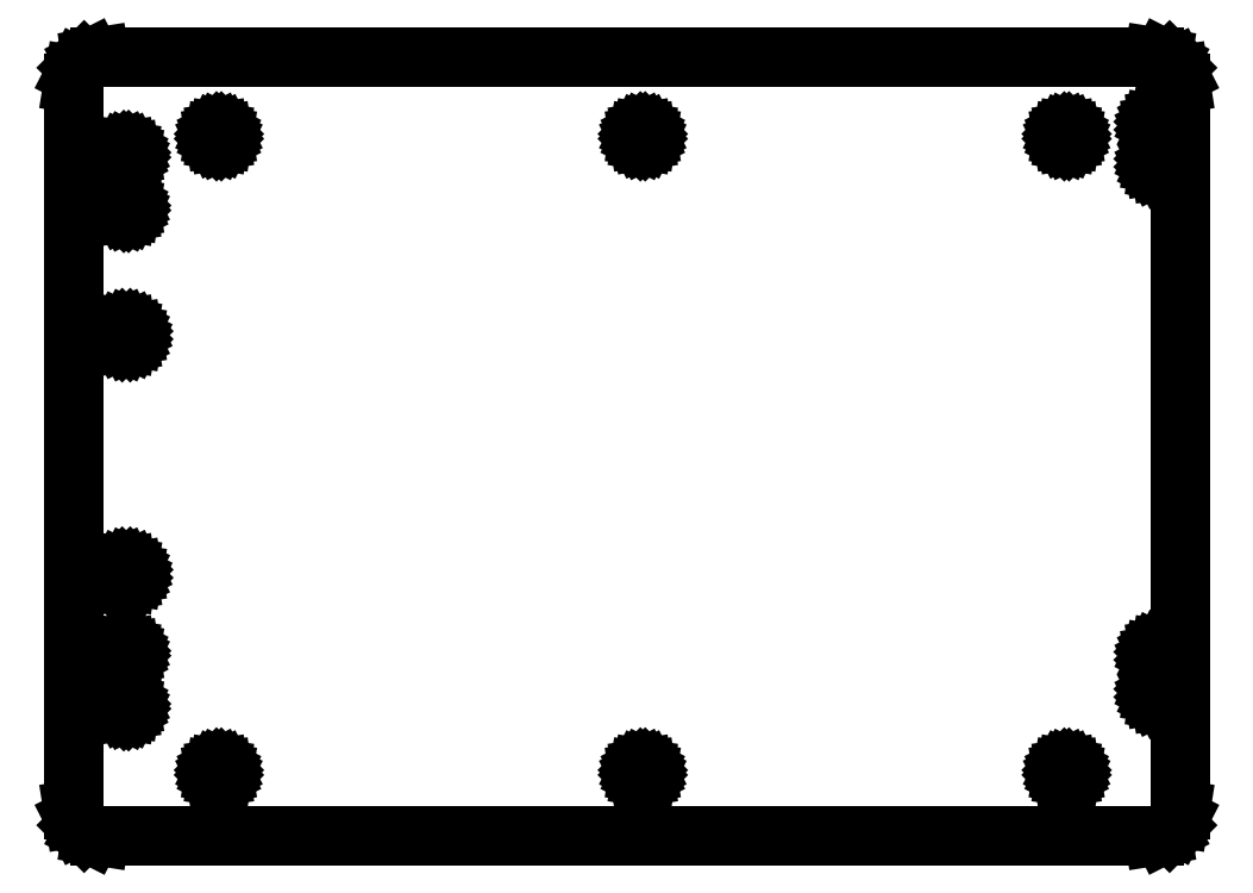
<metadata>
{"format":"dxf","ext":"dxf","renderer":"ezdxf+matplotlib","layout":"modelspace","background":"white","min_lineweight":24,"dpi":150}
</metadata>
<code>
0
SECTION
2
ENTITIES
0
LINE
8
0
10
461.1
20
16.49
11
463.9
21
17.91
0
LINE
8
0
10
463.9
20
17.91
11
466.1
21
20.12
0
LINE
8
0
10
466.1
20
20.12
11
467.5
21
22.91
0
LINE
8
0
10
467.5
20
22.91
11
468
21
26
0
LINE
8
0
10
468
20
26
11
468
21
300
0
LINE
8
0
10
468
20
300
11
467.5
21
303.1
0
LINE
8
0
10
467.5
20
303.1
11
466.1
21
305.9
0
LINE
8
0
10
466.1
20
305.9
11
463.9
21
308.1
0
LINE
8
0
10
463.9
20
308.1
11
461.1
21
309.5
0
LINE
8
0
10
461.1
20
309.5
11
458
21
310
0
LINE
8
0
10
458
20
310
11
60
21
310
0
LINE
8
0
10
60
20
310
11
56.91
21
309.5
0
LINE
8
0
10
56.91
20
309.5
11
54.12
21
308.1
0
LINE
8
0
10
54.12
20
308.1
11
51.91
21
305.9
0
LINE
8
0
10
51.91
20
305.9
11
50.49
21
303.1
0
LINE
8
0
10
50.49
20
303.1
11
50
21
300
0
LINE
8
0
10
50
20
300
11
50
21
26
0
LINE
8
0
10
50
20
26
11
50.49
21
22.91
0
LINE
8
0
10
50.49
20
22.91
11
51.91
21
20.12
0
LINE
8
0
10
51.91
20
20.12
11
54.12
21
17.91
0
LINE
8
0
10
54.12
20
17.91
11
56.91
21
16.49
0
LINE
8
0
10
56.91
20
16.49
11
60
21
16
0
LINE
8
0
10
60
20
16
11
458
21
16
0
LINE
8
0
10
458
20
16
11
461.1
21
16.49
0
LINE
8
0
10
459.7
20
281.6
11
459
21
281.9
0
LINE
8
0
10
459
20
281.9
11
458.4
21
282.5
0
LINE
8
0
10
458.4
20
282.5
11
458.1
21
283.2
0
LINE
8
0
10
458.1
20
283.2
11
457.9
21
284
0
LINE
8
0
10
457.9
20
284
11
458.1
21
284.8
0
LINE
8
0
10
458.1
20
284.8
11
458.4
21
285.5
0
LINE
8
0
10
458.4
20
285.5
11
459
21
286.1
0
LINE
8
0
10
459
20
286.1
11
459.7
21
286.4
0
LINE
8
0
10
459.7
20
286.4
11
460.5
21
286.6
0
LINE
8
0
10
460.5
20
286.6
11
461.3
21
286.4
0
LINE
8
0
10
461.3
20
286.4
11
462
21
286.1
0
LINE
8
0
10
462
20
286.1
11
462.6
21
285.5
0
LINE
8
0
10
462.6
20
285.5
11
462.9
21
284.8
0
LINE
8
0
10
462.9
20
284.8
11
463.1
21
284
0
LINE
8
0
10
463.1
20
284
11
462.9
21
283.2
0
LINE
8
0
10
462.9
20
283.2
11
462.6
21
282.5
0
LINE
8
0
10
462.6
20
282.5
11
462
21
281.9
0
LINE
8
0
10
462
20
281.9
11
461.3
21
281.6
0
LINE
8
0
10
461.3
20
281.6
11
460.5
21
281.4
0
LINE
8
0
10
460.5
20
281.4
11
459.7
21
281.6
0
LINE
8
0
10
104.5
20
278.5
11
104.1
21
278.7
0
LINE
8
0
10
104.1
20
278.7
11
103.7
21
279.1
0
LINE
8
0
10
103.7
20
279.1
11
103.5
21
279.5
0
LINE
8
0
10
103.5
20
279.5
11
103.5
21
280
0
LINE
8
0
10
103.5
20
280
11
103.5
21
280.5
0
LINE
8
0
10
103.5
20
280.5
11
103.7
21
280.9
0
LINE
8
0
10
103.7
20
280.9
11
104.1
21
281.3
0
LINE
8
0
10
104.1
20
281.3
11
104.5
21
281.5
0
LINE
8
0
10
104.5
20
281.5
11
105
21
281.6
0
LINE
8
0
10
105
20
281.6
11
105.5
21
281.5
0
LINE
8
0
10
105.5
20
281.5
11
105.9
21
281.3
0
LINE
8
0
10
105.9
20
281.3
11
106.3
21
280.9
0
LINE
8
0
10
106.3
20
280.9
11
106.5
21
280.5
0
LINE
8
0
10
106.5
20
280.5
11
106.5
21
280
0
LINE
8
0
10
106.5
20
280
11
106.5
21
279.5
0
LINE
8
0
10
106.5
20
279.5
11
106.3
21
279.1
0
LINE
8
0
10
106.3
20
279.1
11
105.9
21
278.7
0
LINE
8
0
10
105.9
20
278.7
11
105.5
21
278.5
0
LINE
8
0
10
105.5
20
278.5
11
105
21
278.4
0
LINE
8
0
10
105
20
278.4
11
104.5
21
278.5
0
LINE
8
0
10
264.5
20
278.5
11
264.1
21
278.7
0
LINE
8
0
10
264.1
20
278.7
11
263.7
21
279.1
0
LINE
8
0
10
263.7
20
279.1
11
263.5
21
279.5
0
LINE
8
0
10
263.5
20
279.5
11
263.4
21
280
0
LINE
8
0
10
263.4
20
280
11
263.5
21
280.5
0
LINE
8
0
10
263.5
20
280.5
11
263.7
21
280.9
0
LINE
8
0
10
263.7
20
280.9
11
264.1
21
281.3
0
LINE
8
0
10
264.1
20
281.3
11
264.5
21
281.5
0
LINE
8
0
10
264.5
20
281.5
11
265
21
281.6
0
LINE
8
0
10
265
20
281.6
11
265.5
21
281.5
0
LINE
8
0
10
265.5
20
281.5
11
265.9
21
281.3
0
LINE
8
0
10
265.9
20
281.3
11
266.3
21
280.9
0
LINE
8
0
10
266.3
20
280.9
11
266.5
21
280.5
0
LINE
8
0
10
266.5
20
280.5
11
266.6
21
280
0
LINE
8
0
10
266.6
20
280
11
266.5
21
279.5
0
LINE
8
0
10
266.5
20
279.5
11
266.3
21
279.1
0
LINE
8
0
10
266.3
20
279.1
11
265.9
21
278.7
0
LINE
8
0
10
265.9
20
278.7
11
265.5
21
278.5
0
LINE
8
0
10
265.5
20
278.5
11
265
21
278.4
0
LINE
8
0
10
265
20
278.4
11
264.5
21
278.5
0
LINE
8
0
10
424.5
20
278.5
11
424.1
21
278.7
0
LINE
8
0
10
424.1
20
278.7
11
423.7
21
279.1
0
LINE
8
0
10
423.7
20
279.1
11
423.5
21
279.5
0
LINE
8
0
10
423.5
20
279.5
11
423.4
21
280
0
LINE
8
0
10
423.4
20
280
11
423.5
21
280.5
0
LINE
8
0
10
423.5
20
280.5
11
423.7
21
280.9
0
LINE
8
0
10
423.7
20
280.9
11
424.1
21
281.3
0
LINE
8
0
10
424.1
20
281.3
11
424.5
21
281.5
0
LINE
8
0
10
424.5
20
281.5
11
425
21
281.6
0
LINE
8
0
10
425
20
281.6
11
425.5
21
281.5
0
LINE
8
0
10
425.5
20
281.5
11
425.9
21
281.3
0
LINE
8
0
10
425.9
20
281.3
11
426.3
21
280.9
0
LINE
8
0
10
426.3
20
280.9
11
426.5
21
280.5
0
LINE
8
0
10
426.5
20
280.5
11
426.6
21
280
0
LINE
8
0
10
426.6
20
280
11
426.5
21
279.5
0
LINE
8
0
10
426.5
20
279.5
11
426.3
21
279.1
0
LINE
8
0
10
426.3
20
279.1
11
425.9
21
278.7
0
LINE
8
0
10
425.9
20
278.7
11
425.5
21
278.5
0
LINE
8
0
10
425.5
20
278.5
11
425
21
278.4
0
LINE
8
0
10
425
20
278.4
11
424.5
21
278.5
0
LINE
8
0
10
69.52
20
271.5
11
69.09
21
271.7
0
LINE
8
0
10
69.09
20
271.7
11
68.75
21
272.1
0
LINE
8
0
10
68.75
20
272.1
11
68.53
21
272.5
0
LINE
8
0
10
68.53
20
272.5
11
68.45
21
273
0
LINE
8
0
10
68.45
20
273
11
68.53
21
273.5
0
LINE
8
0
10
68.53
20
273.5
11
68.75
21
273.9
0
LINE
8
0
10
68.75
20
273.9
11
69.09
21
274.3
0
LINE
8
0
10
69.09
20
274.3
11
69.52
21
274.5
0
LINE
8
0
10
69.52
20
274.5
11
70
21
274.6
0
LINE
8
0
10
70
20
274.6
11
70.48
21
274.5
0
LINE
8
0
10
70.48
20
274.5
11
70.91
21
274.3
0
LINE
8
0
10
70.91
20
274.3
11
71.25
21
273.9
0
LINE
8
0
10
71.25
20
273.9
11
71.47
21
273.5
0
LINE
8
0
10
71.47
20
273.5
11
71.55
21
273
0
LINE
8
0
10
71.55
20
273
11
71.47
21
272.5
0
LINE
8
0
10
71.47
20
272.5
11
71.25
21
272.1
0
LINE
8
0
10
71.25
20
272.1
11
70.91
21
271.7
0
LINE
8
0
10
70.91
20
271.7
11
70.48
21
271.5
0
LINE
8
0
10
70.48
20
271.5
11
70
21
271.4
0
LINE
8
0
10
70
20
271.4
11
69.52
21
271.5
0
LINE
8
0
10
459.7
20
267.6
11
459
21
267.9
0
LINE
8
0
10
459
20
267.9
11
458.4
21
268.5
0
LINE
8
0
10
458.4
20
268.5
11
458.1
21
269.2
0
LINE
8
0
10
458.1
20
269.2
11
457.9
21
270
0
LINE
8
0
10
457.9
20
270
11
458.1
21
270.8
0
LINE
8
0
10
458.1
20
270.8
11
458.4
21
271.5
0
LINE
8
0
10
458.4
20
271.5
11
459
21
272.1
0
LINE
8
0
10
459
20
272.1
11
459.7
21
272.4
0
LINE
8
0
10
459.7
20
272.4
11
460.5
21
272.6
0
LINE
8
0
10
460.5
20
272.6
11
461.3
21
272.4
0
LINE
8
0
10
461.3
20
272.4
11
462
21
272.1
0
LINE
8
0
10
462
20
272.1
11
462.6
21
271.5
0
LINE
8
0
10
462.6
20
271.5
11
462.9
21
270.8
0
LINE
8
0
10
462.9
20
270.8
11
463.1
21
270
0
LINE
8
0
10
463.1
20
270
11
462.9
21
269.2
0
LINE
8
0
10
462.9
20
269.2
11
462.6
21
268.5
0
LINE
8
0
10
462.6
20
268.5
11
462
21
267.9
0
LINE
8
0
10
462
20
267.9
11
461.3
21
267.6
0
LINE
8
0
10
461.3
20
267.6
11
460.5
21
267.4
0
LINE
8
0
10
460.5
20
267.4
11
459.7
21
267.6
0
LINE
8
0
10
69.52
20
251.5
11
69.09
21
251.7
0
LINE
8
0
10
69.09
20
251.7
11
68.75
21
252.1
0
LINE
8
0
10
68.75
20
252.1
11
68.53
21
252.5
0
LINE
8
0
10
68.53
20
252.5
11
68.45
21
253
0
LINE
8
0
10
68.45
20
253
11
68.53
21
253.5
0
LINE
8
0
10
68.53
20
253.5
11
68.75
21
253.9
0
LINE
8
0
10
68.75
20
253.9
11
69.09
21
254.3
0
LINE
8
0
10
69.09
20
254.3
11
69.52
21
254.5
0
LINE
8
0
10
69.52
20
254.5
11
70
21
254.6
0
LINE
8
0
10
70
20
254.6
11
70.48
21
254.5
0
LINE
8
0
10
70.48
20
254.5
11
70.91
21
254.3
0
LINE
8
0
10
70.91
20
254.3
11
71.25
21
253.9
0
LINE
8
0
10
71.25
20
253.9
11
71.47
21
253.5
0
LINE
8
0
10
71.47
20
253.5
11
71.55
21
253
0
LINE
8
0
10
71.55
20
253
11
71.47
21
252.5
0
LINE
8
0
10
71.47
20
252.5
11
71.25
21
252.1
0
LINE
8
0
10
71.25
20
252.1
11
70.91
21
251.7
0
LINE
8
0
10
70.91
20
251.7
11
70.48
21
251.5
0
LINE
8
0
10
70.48
20
251.5
11
70
21
251.4
0
LINE
8
0
10
70
20
251.4
11
69.52
21
251.5
0
LINE
8
0
10
69.21
20
202.6
11
68.49
21
202.9
0
LINE
8
0
10
68.49
20
202.9
11
67.93
21
203.5
0
LINE
8
0
10
67.93
20
203.5
11
67.56
21
204.2
0
LINE
8
0
10
67.56
20
204.2
11
67.44
21
205
0
LINE
8
0
10
67.44
20
205
11
67.56
21
205.8
0
LINE
8
0
10
67.56
20
205.8
11
67.93
21
206.5
0
LINE
8
0
10
67.93
20
206.5
11
68.49
21
207.1
0
LINE
8
0
10
68.49
20
207.1
11
69.21
21
207.4
0
LINE
8
0
10
69.21
20
207.4
11
70
21
207.6
0
LINE
8
0
10
70
20
207.6
11
70.79
21
207.4
0
LINE
8
0
10
70.79
20
207.4
11
71.51
21
207.1
0
LINE
8
0
10
71.51
20
207.1
11
72.07
21
206.5
0
LINE
8
0
10
72.07
20
206.5
11
72.44
21
205.8
0
LINE
8
0
10
72.44
20
205.8
11
72.56
21
205
0
LINE
8
0
10
72.56
20
205
11
72.44
21
204.2
0
LINE
8
0
10
72.44
20
204.2
11
72.07
21
203.5
0
LINE
8
0
10
72.07
20
203.5
11
71.51
21
202.9
0
LINE
8
0
10
71.51
20
202.9
11
70.79
21
202.6
0
LINE
8
0
10
70.79
20
202.6
11
70
21
202.4
0
LINE
8
0
10
70
20
202.4
11
69.21
21
202.6
0
LINE
8
0
10
69.21
20
112.6
11
68.49
21
112.9
0
LINE
8
0
10
68.49
20
112.9
11
67.93
21
113.5
0
LINE
8
0
10
67.93
20
113.5
11
67.56
21
114.2
0
LINE
8
0
10
67.56
20
114.2
11
67.44
21
115
0
LINE
8
0
10
67.44
20
115
11
67.56
21
115.8
0
LINE
8
0
10
67.56
20
115.8
11
67.93
21
116.5
0
LINE
8
0
10
67.93
20
116.5
11
68.49
21
117.1
0
LINE
8
0
10
68.49
20
117.1
11
69.21
21
117.4
0
LINE
8
0
10
69.21
20
117.4
11
70
21
117.6
0
LINE
8
0
10
70
20
117.6
11
70.79
21
117.4
0
LINE
8
0
10
70.79
20
117.4
11
71.51
21
117.1
0
LINE
8
0
10
71.51
20
117.1
11
72.07
21
116.5
0
LINE
8
0
10
72.07
20
116.5
11
72.44
21
115.8
0
LINE
8
0
10
72.44
20
115.8
11
72.56
21
115
0
LINE
8
0
10
72.56
20
115
11
72.44
21
114.2
0
LINE
8
0
10
72.44
20
114.2
11
72.07
21
113.5
0
LINE
8
0
10
72.07
20
113.5
11
71.51
21
112.9
0
LINE
8
0
10
71.51
20
112.9
11
70.79
21
112.6
0
LINE
8
0
10
70.79
20
112.6
11
70
21
112.4
0
LINE
8
0
10
70
20
112.4
11
69.21
21
112.6
0
LINE
8
0
10
459.7
20
81.56
11
459
21
81.93
0
LINE
8
0
10
459
20
81.93
11
458.4
21
82.49
0
LINE
8
0
10
458.4
20
82.49
11
458.1
21
83.21
0
LINE
8
0
10
458.1
20
83.21
11
457.9
21
84
0
LINE
8
0
10
457.9
20
84
11
458.1
21
84.79
0
LINE
8
0
10
458.1
20
84.79
11
458.4
21
85.51
0
LINE
8
0
10
458.4
20
85.51
11
459
21
86.07
0
LINE
8
0
10
459
20
86.07
11
459.7
21
86.44
0
LINE
8
0
10
459.7
20
86.44
11
460.5
21
86.56
0
LINE
8
0
10
460.5
20
86.56
11
461.3
21
86.44
0
LINE
8
0
10
461.3
20
86.44
11
462
21
86.07
0
LINE
8
0
10
462
20
86.07
11
462.6
21
85.51
0
LINE
8
0
10
462.6
20
85.51
11
462.9
21
84.79
0
LINE
8
0
10
462.9
20
84.79
11
463.1
21
84
0
LINE
8
0
10
463.1
20
84
11
462.9
21
83.21
0
LINE
8
0
10
462.9
20
83.21
11
462.6
21
82.49
0
LINE
8
0
10
462.6
20
82.49
11
462
21
81.93
0
LINE
8
0
10
462
20
81.93
11
461.3
21
81.56
0
LINE
8
0
10
461.3
20
81.56
11
460.5
21
81.44
0
LINE
8
0
10
460.5
20
81.44
11
459.7
21
81.56
0
LINE
8
0
10
69.52
20
83.53
11
69.09
21
83.75
0
LINE
8
0
10
69.09
20
83.75
11
68.75
21
84.09
0
LINE
8
0
10
68.75
20
84.09
11
68.53
21
84.52
0
LINE
8
0
10
68.53
20
84.52
11
68.45
21
85
0
LINE
8
0
10
68.45
20
85
11
68.53
21
85.48
0
LINE
8
0
10
68.53
20
85.48
11
68.75
21
85.91
0
LINE
8
0
10
68.75
20
85.91
11
69.09
21
86.25
0
LINE
8
0
10
69.09
20
86.25
11
69.52
21
86.47
0
LINE
8
0
10
69.52
20
86.47
11
70
21
86.55
0
LINE
8
0
10
70
20
86.55
11
70.48
21
86.47
0
LINE
8
0
10
70.48
20
86.47
11
70.91
21
86.25
0
LINE
8
0
10
70.91
20
86.25
11
71.25
21
85.91
0
LINE
8
0
10
71.25
20
85.91
11
71.47
21
85.48
0
LINE
8
0
10
71.47
20
85.48
11
71.55
21
85
0
LINE
8
0
10
71.55
20
85
11
71.47
21
84.52
0
LINE
8
0
10
71.47
20
84.52
11
71.25
21
84.09
0
LINE
8
0
10
71.25
20
84.09
11
70.91
21
83.75
0
LINE
8
0
10
70.91
20
83.75
11
70.48
21
83.53
0
LINE
8
0
10
70.48
20
83.53
11
70
21
83.45
0
LINE
8
0
10
70
20
83.45
11
69.52
21
83.53
0
LINE
8
0
10
459.7
20
67.56
11
459
21
67.93
0
LINE
8
0
10
459
20
67.93
11
458.4
21
68.49
0
LINE
8
0
10
458.4
20
68.49
11
458.1
21
69.21
0
LINE
8
0
10
458.1
20
69.21
11
457.9
21
70
0
LINE
8
0
10
457.9
20
70
11
458.1
21
70.79
0
LINE
8
0
10
458.1
20
70.79
11
458.4
21
71.51
0
LINE
8
0
10
458.4
20
71.51
11
459
21
72.07
0
LINE
8
0
10
459
20
72.07
11
459.7
21
72.44
0
LINE
8
0
10
459.7
20
72.44
11
460.5
21
72.56
0
LINE
8
0
10
460.5
20
72.56
11
461.3
21
72.44
0
LINE
8
0
10
461.3
20
72.44
11
462
21
72.07
0
LINE
8
0
10
462
20
72.07
11
462.6
21
71.51
0
LINE
8
0
10
462.6
20
71.51
11
462.9
21
70.79
0
LINE
8
0
10
462.9
20
70.79
11
463.1
21
70
0
LINE
8
0
10
463.1
20
70
11
462.9
21
69.21
0
LINE
8
0
10
462.9
20
69.21
11
462.6
21
68.49
0
LINE
8
0
10
462.6
20
68.49
11
462
21
67.93
0
LINE
8
0
10
462
20
67.93
11
461.3
21
67.56
0
LINE
8
0
10
461.3
20
67.56
11
460.5
21
67.44
0
LINE
8
0
10
460.5
20
67.44
11
459.7
21
67.56
0
LINE
8
0
10
69.52
20
63.53
11
69.09
21
63.75
0
LINE
8
0
10
69.09
20
63.75
11
68.75
21
64.09
0
LINE
8
0
10
68.75
20
64.09
11
68.53
21
64.52
0
LINE
8
0
10
68.53
20
64.52
11
68.45
21
65
0
LINE
8
0
10
68.45
20
65
11
68.53
21
65.48
0
LINE
8
0
10
68.53
20
65.48
11
68.75
21
65.91
0
LINE
8
0
10
68.75
20
65.91
11
69.09
21
66.25
0
LINE
8
0
10
69.09
20
66.25
11
69.52
21
66.47
0
LINE
8
0
10
69.52
20
66.47
11
70
21
66.55
0
LINE
8
0
10
70
20
66.55
11
70.48
21
66.47
0
LINE
8
0
10
70.48
20
66.47
11
70.91
21
66.25
0
LINE
8
0
10
70.91
20
66.25
11
71.25
21
65.91
0
LINE
8
0
10
71.25
20
65.91
11
71.47
21
65.48
0
LINE
8
0
10
71.47
20
65.48
11
71.55
21
65
0
LINE
8
0
10
71.55
20
65
11
71.47
21
64.52
0
LINE
8
0
10
71.47
20
64.52
11
71.25
21
64.09
0
LINE
8
0
10
71.25
20
64.09
11
70.91
21
63.75
0
LINE
8
0
10
70.91
20
63.75
11
70.48
21
63.53
0
LINE
8
0
10
70.48
20
63.53
11
70
21
63.45
0
LINE
8
0
10
70
20
63.45
11
69.52
21
63.53
0
LINE
8
0
10
424.5
20
38.53
11
424.1
21
38.75
0
LINE
8
0
10
424.1
20
38.75
11
423.7
21
39.09
0
LINE
8
0
10
423.7
20
39.09
11
423.5
21
39.52
0
LINE
8
0
10
423.5
20
39.52
11
423.4
21
40
0
LINE
8
0
10
423.4
20
40
11
423.5
21
40.48
0
LINE
8
0
10
423.5
20
40.48
11
423.7
21
40.91
0
LINE
8
0
10
423.7
20
40.91
11
424.1
21
41.25
0
LINE
8
0
10
424.1
20
41.25
11
424.5
21
41.47
0
LINE
8
0
10
424.5
20
41.47
11
425
21
41.55
0
LINE
8
0
10
425
20
41.55
11
425.5
21
41.47
0
LINE
8
0
10
425.5
20
41.47
11
425.9
21
41.25
0
LINE
8
0
10
425.9
20
41.25
11
426.3
21
40.91
0
LINE
8
0
10
426.3
20
40.91
11
426.5
21
40.48
0
LINE
8
0
10
426.5
20
40.48
11
426.6
21
40
0
LINE
8
0
10
426.6
20
40
11
426.5
21
39.52
0
LINE
8
0
10
426.5
20
39.52
11
426.3
21
39.09
0
LINE
8
0
10
426.3
20
39.09
11
425.9
21
38.75
0
LINE
8
0
10
425.9
20
38.75
11
425.5
21
38.53
0
LINE
8
0
10
425.5
20
38.53
11
425
21
38.45
0
LINE
8
0
10
425
20
38.45
11
424.5
21
38.53
0
LINE
8
0
10
264.5
20
38.53
11
264.1
21
38.75
0
LINE
8
0
10
264.1
20
38.75
11
263.7
21
39.09
0
LINE
8
0
10
263.7
20
39.09
11
263.5
21
39.52
0
LINE
8
0
10
263.5
20
39.52
11
263.4
21
40
0
LINE
8
0
10
263.4
20
40
11
263.5
21
40.48
0
LINE
8
0
10
263.5
20
40.48
11
263.7
21
40.91
0
LINE
8
0
10
263.7
20
40.91
11
264.1
21
41.25
0
LINE
8
0
10
264.1
20
41.25
11
264.5
21
41.47
0
LINE
8
0
10
264.5
20
41.47
11
265
21
41.55
0
LINE
8
0
10
265
20
41.55
11
265.5
21
41.47
0
LINE
8
0
10
265.5
20
41.47
11
265.9
21
41.25
0
LINE
8
0
10
265.9
20
41.25
11
266.3
21
40.91
0
LINE
8
0
10
266.3
20
40.91
11
266.5
21
40.48
0
LINE
8
0
10
266.5
20
40.48
11
266.6
21
40
0
LINE
8
0
10
266.6
20
40
11
266.5
21
39.52
0
LINE
8
0
10
266.5
20
39.52
11
266.3
21
39.09
0
LINE
8
0
10
266.3
20
39.09
11
265.9
21
38.75
0
LINE
8
0
10
265.9
20
38.75
11
265.5
21
38.53
0
LINE
8
0
10
265.5
20
38.53
11
265
21
38.45
0
LINE
8
0
10
265
20
38.45
11
264.5
21
38.53
0
LINE
8
0
10
104.5
20
38.53
11
104.1
21
38.75
0
LINE
8
0
10
104.1
20
38.75
11
103.7
21
39.09
0
LINE
8
0
10
103.7
20
39.09
11
103.5
21
39.52
0
LINE
8
0
10
103.5
20
39.52
11
103.5
21
40
0
LINE
8
0
10
103.5
20
40
11
103.5
21
40.48
0
LINE
8
0
10
103.5
20
40.48
11
103.7
21
40.91
0
LINE
8
0
10
103.7
20
40.91
11
104.1
21
41.25
0
LINE
8
0
10
104.1
20
41.25
11
104.5
21
41.47
0
LINE
8
0
10
104.5
20
41.47
11
105
21
41.55
0
LINE
8
0
10
105
20
41.55
11
105.5
21
41.47
0
LINE
8
0
10
105.5
20
41.47
11
105.9
21
41.25
0
LINE
8
0
10
105.9
20
41.25
11
106.3
21
40.91
0
LINE
8
0
10
106.3
20
40.91
11
106.5
21
40.48
0
LINE
8
0
10
106.5
20
40.48
11
106.5
21
40
0
LINE
8
0
10
106.5
20
40
11
106.5
21
39.52
0
LINE
8
0
10
106.5
20
39.52
11
106.3
21
39.09
0
LINE
8
0
10
106.3
20
39.09
11
105.9
21
38.75
0
LINE
8
0
10
105.9
20
38.75
11
105.5
21
38.53
0
LINE
8
0
10
105.5
20
38.53
11
105
21
38.45
0
LINE
8
0
10
105
20
38.45
11
104.5
21
38.53
0
ENDSEC
0
EOF

</code>
